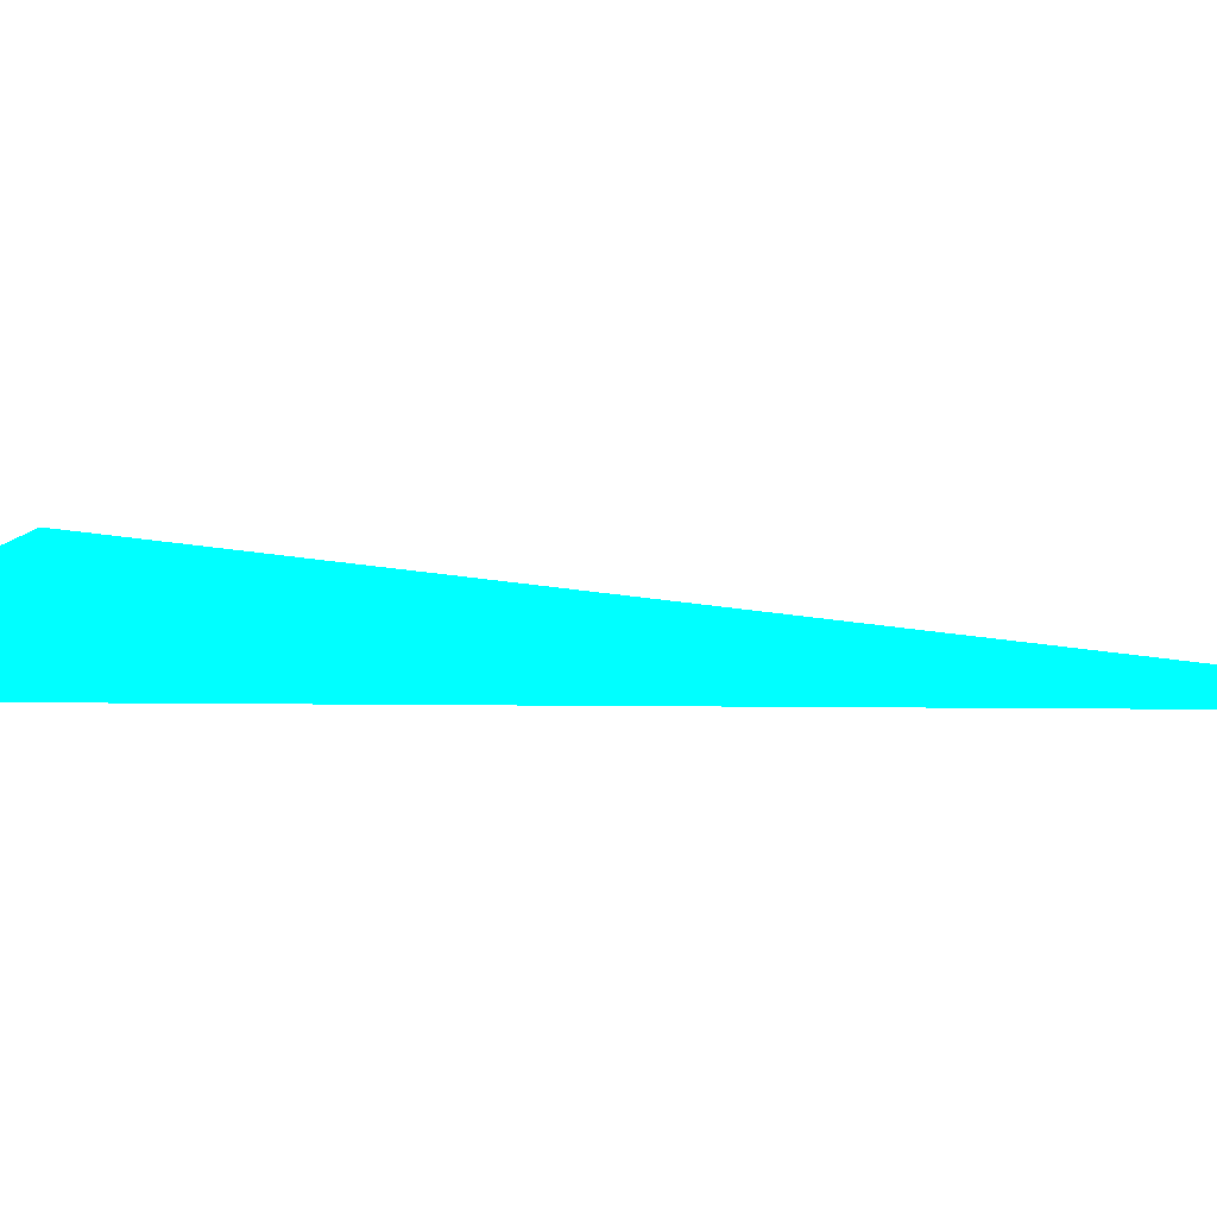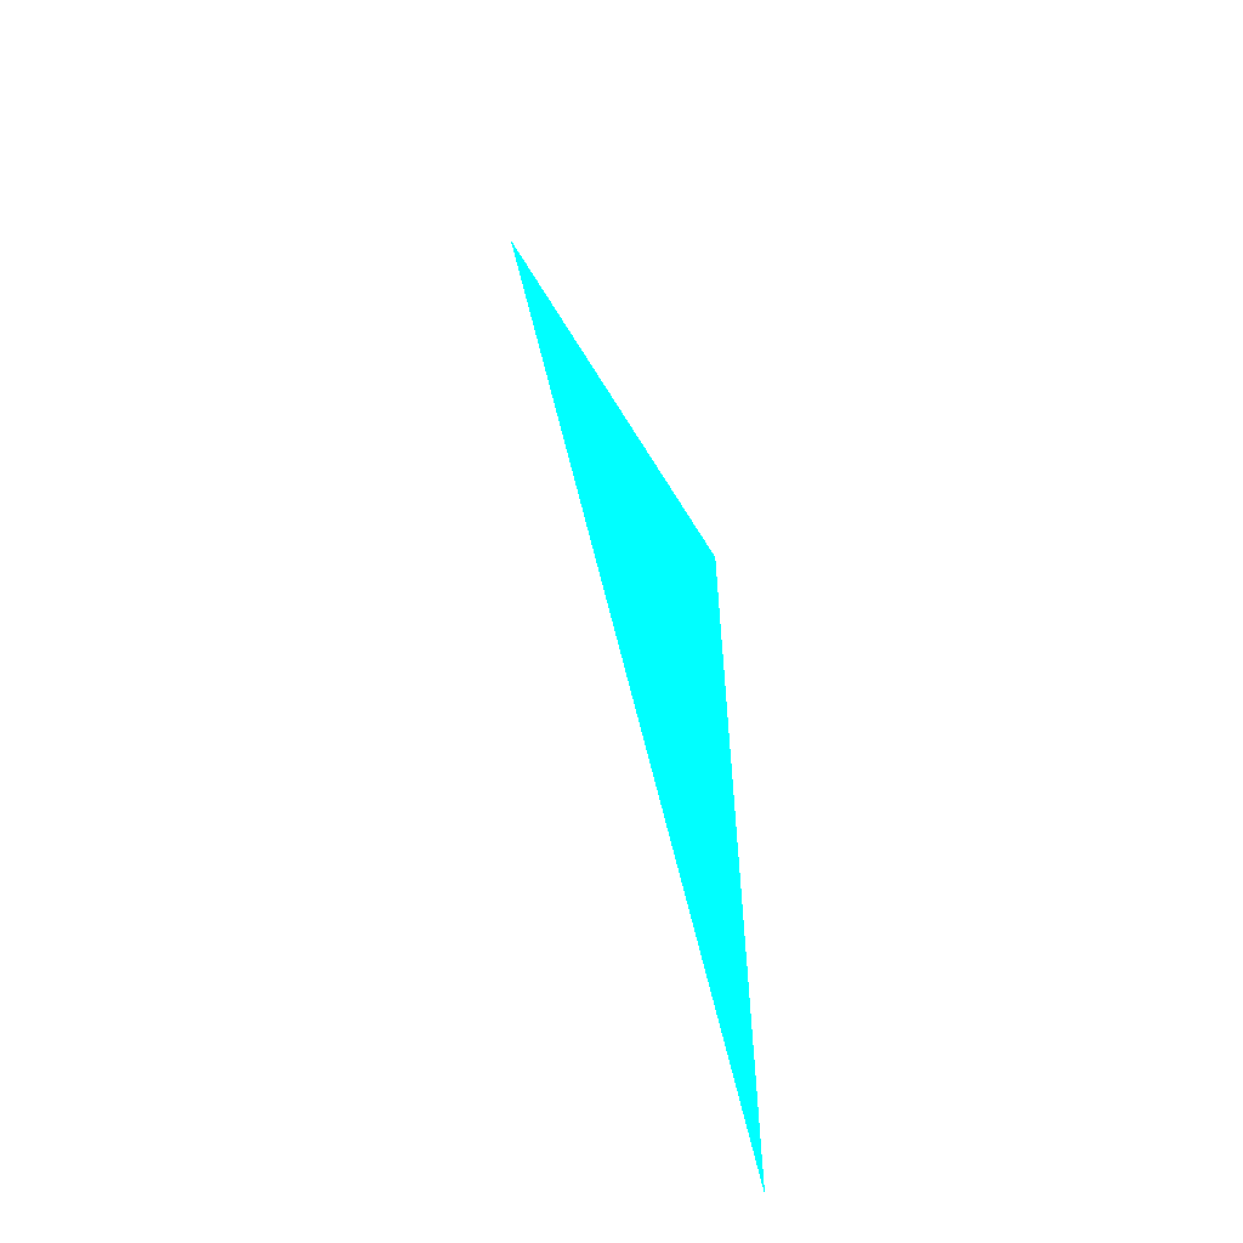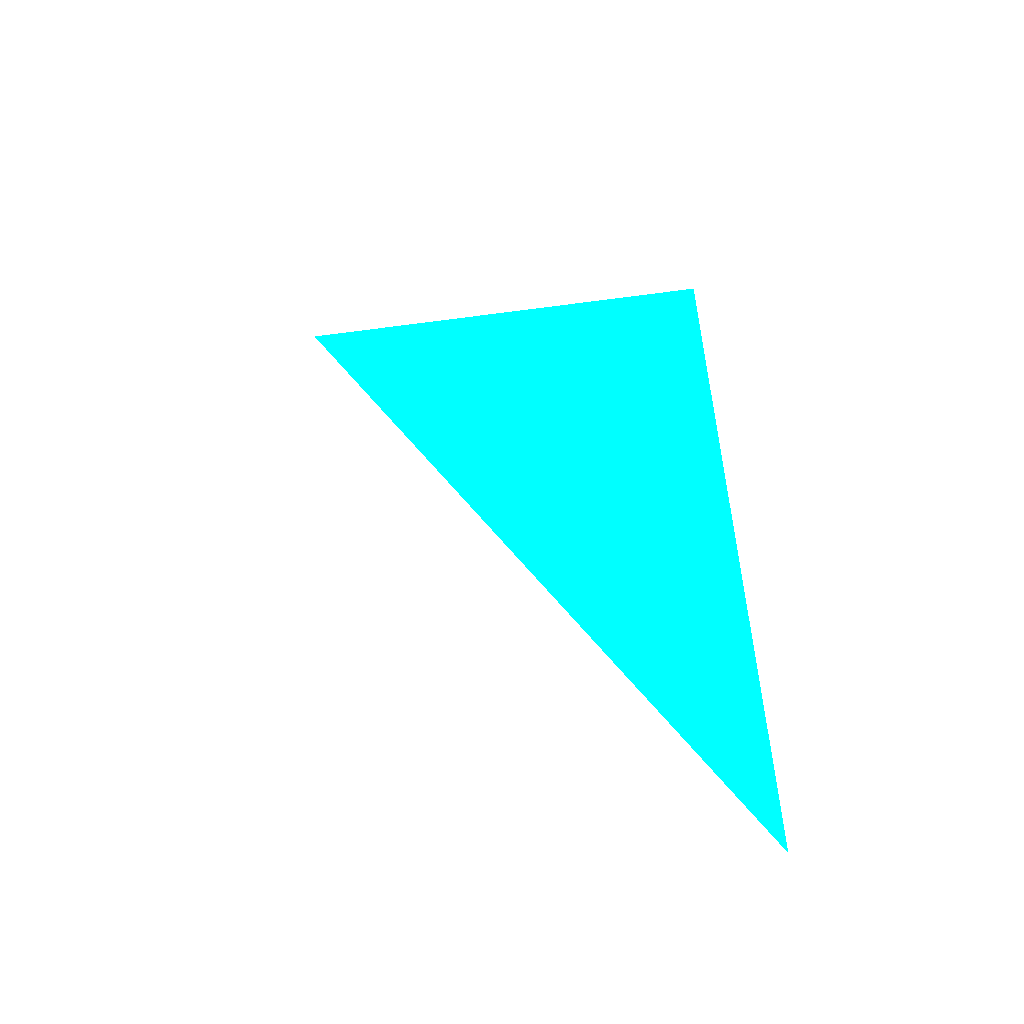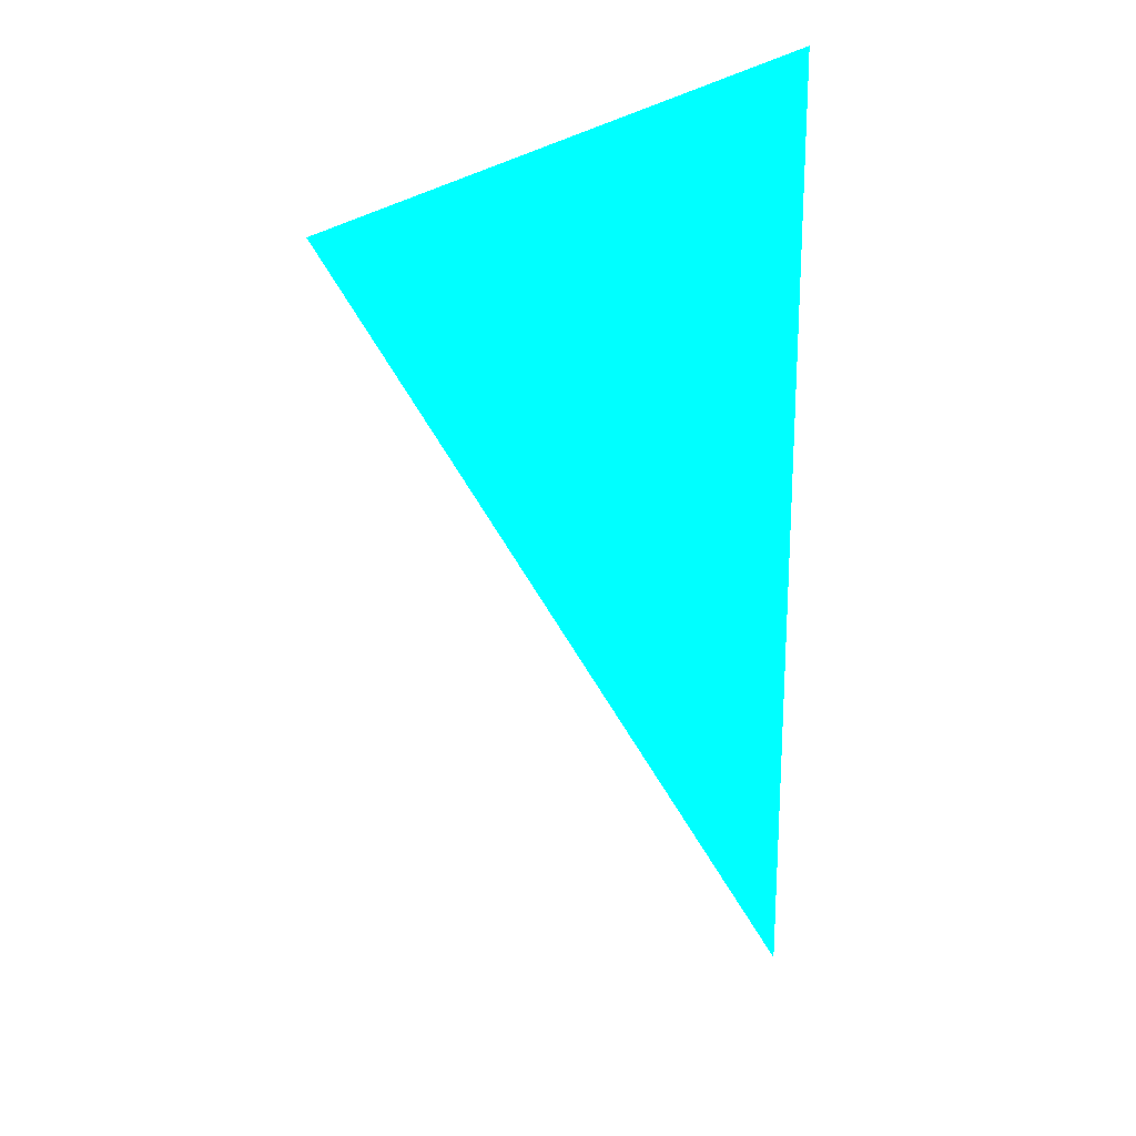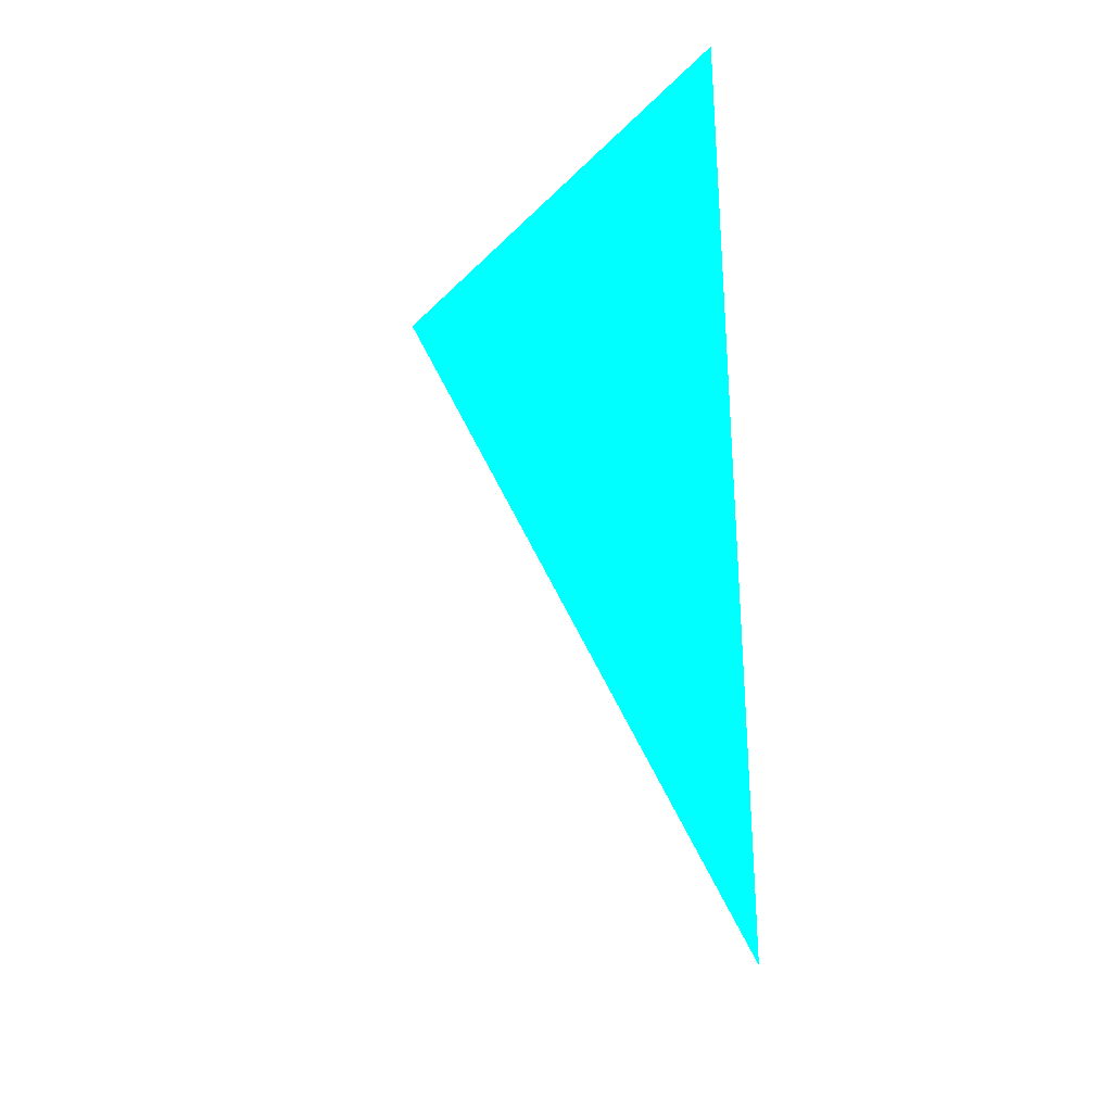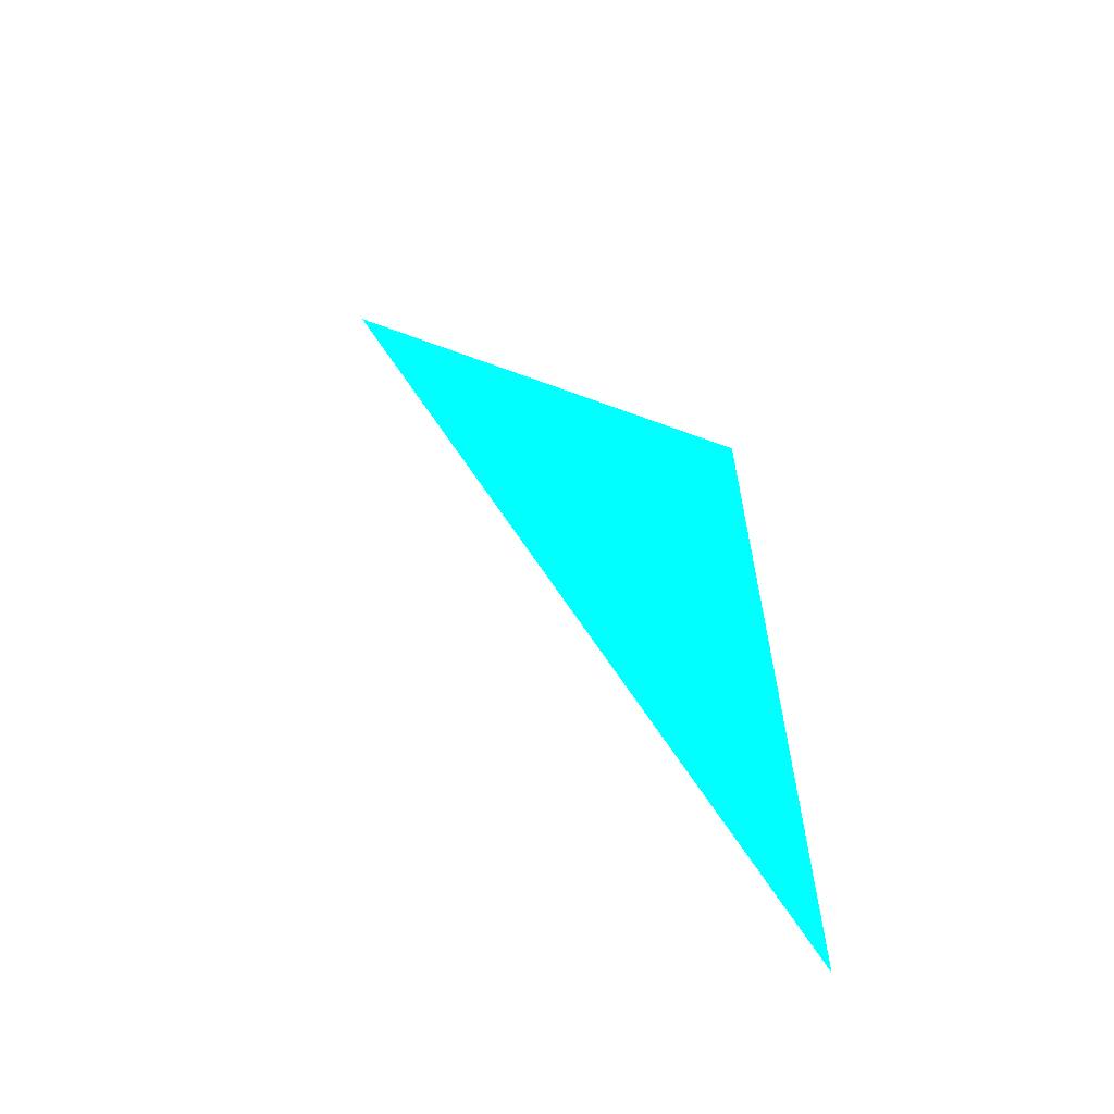
<metadata>
{"format":"obj","ext":"obj","renderer":"f3d","projection":"perspective","resolution":1024,"background":"white","views":[{"elev":12.0,"azim":-89.1,"up":"+Z"},{"elev":-60.8,"azim":116.3,"up":"+Y"},{"elev":-54.5,"azim":178.2,"up":"+Y"},{"elev":24.8,"azim":159.1,"up":"+Y"},{"elev":-27.6,"azim":-133.0,"up":"+Y"},{"elev":-61.9,"azim":153.7,"up":"+Y"}]}
</metadata>
<code>
o geometry_0
v 6.125e+05 5.855e+06 648 0 1 1
v 6.125e+05 5.855e+06 648 0 1 1
v 6.125e+05 5.855e+06 648 0 1 1
f 2 3 1

</code>
